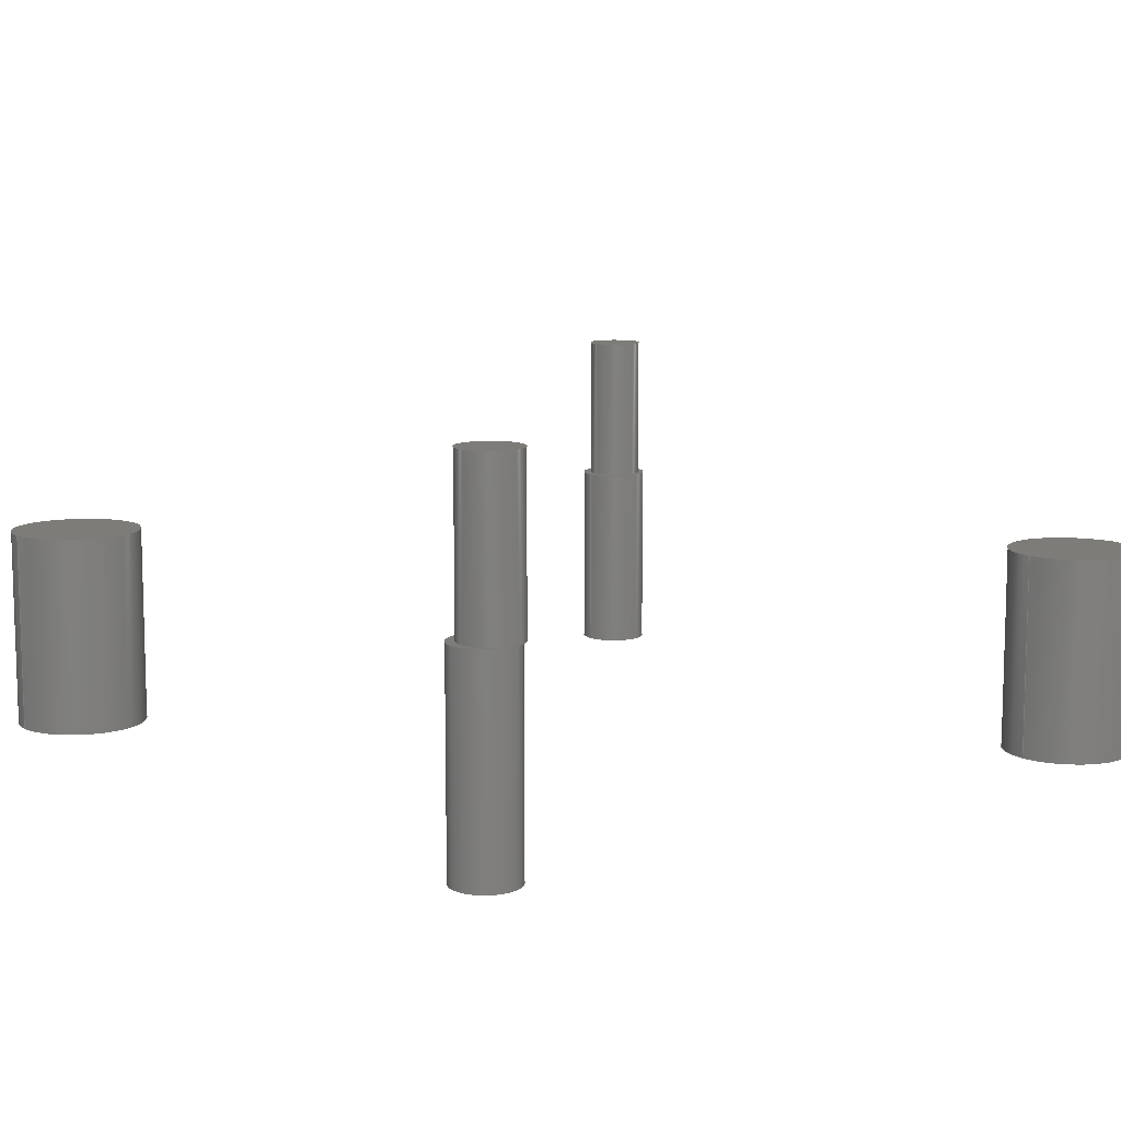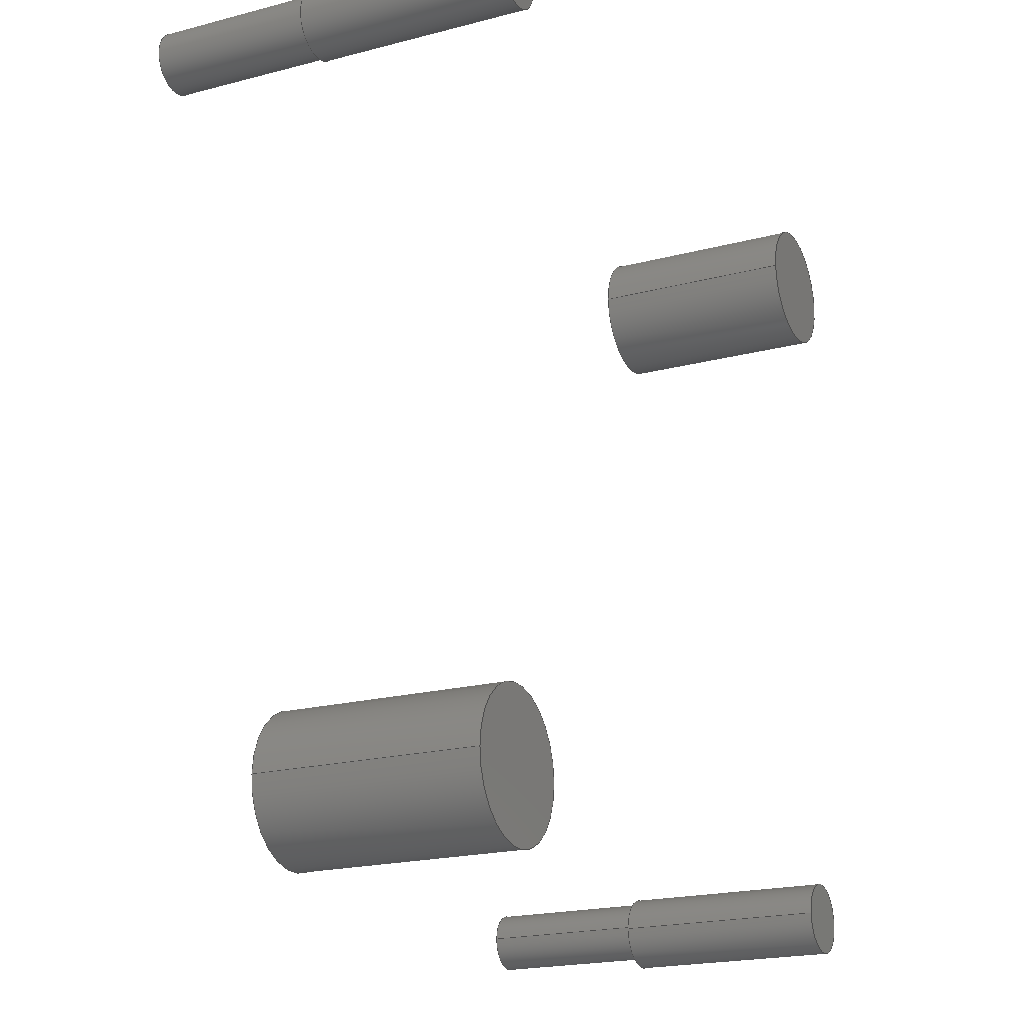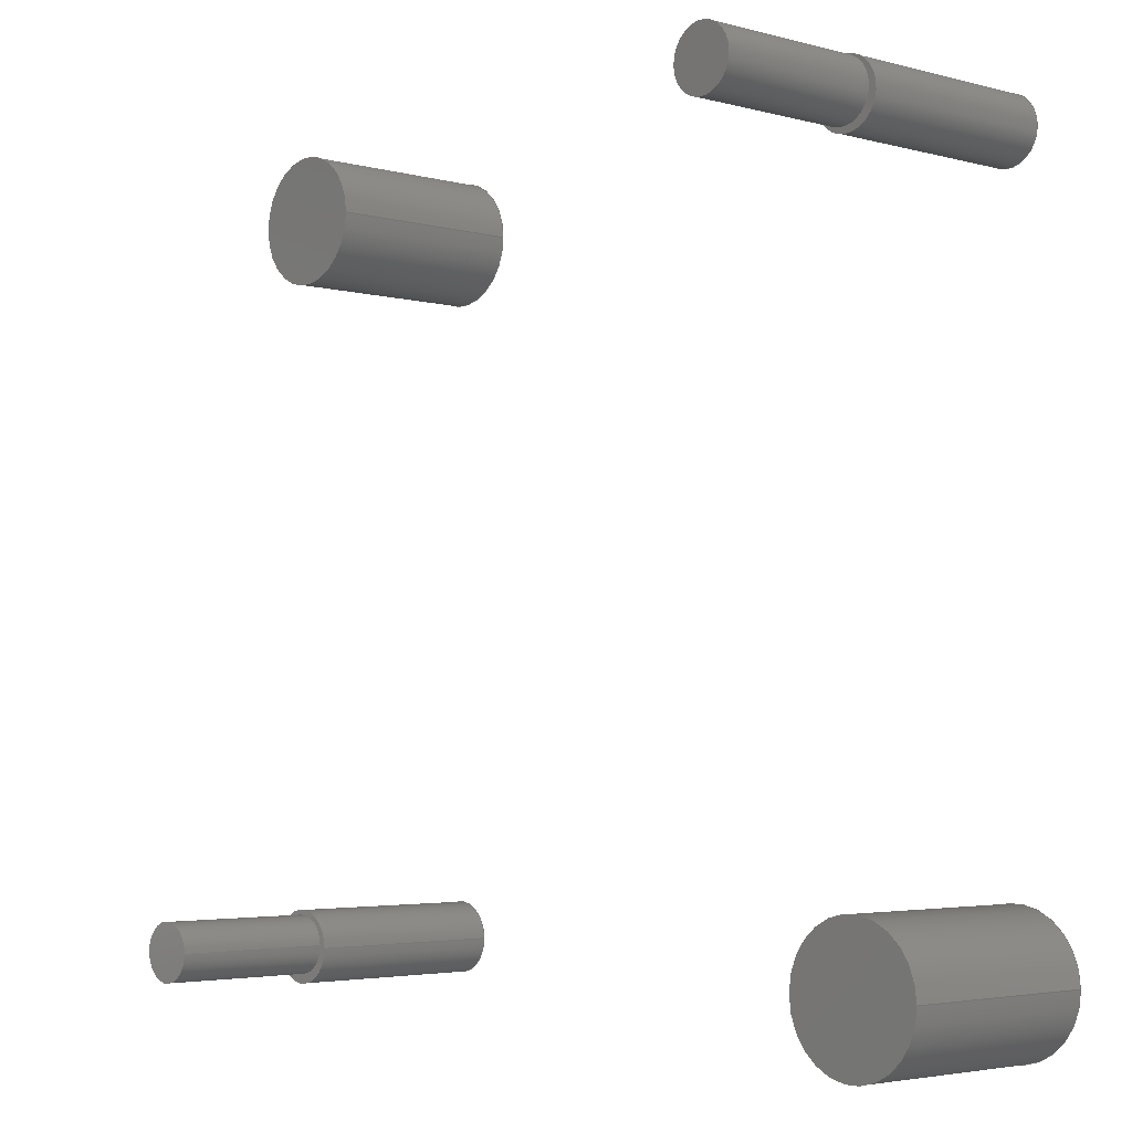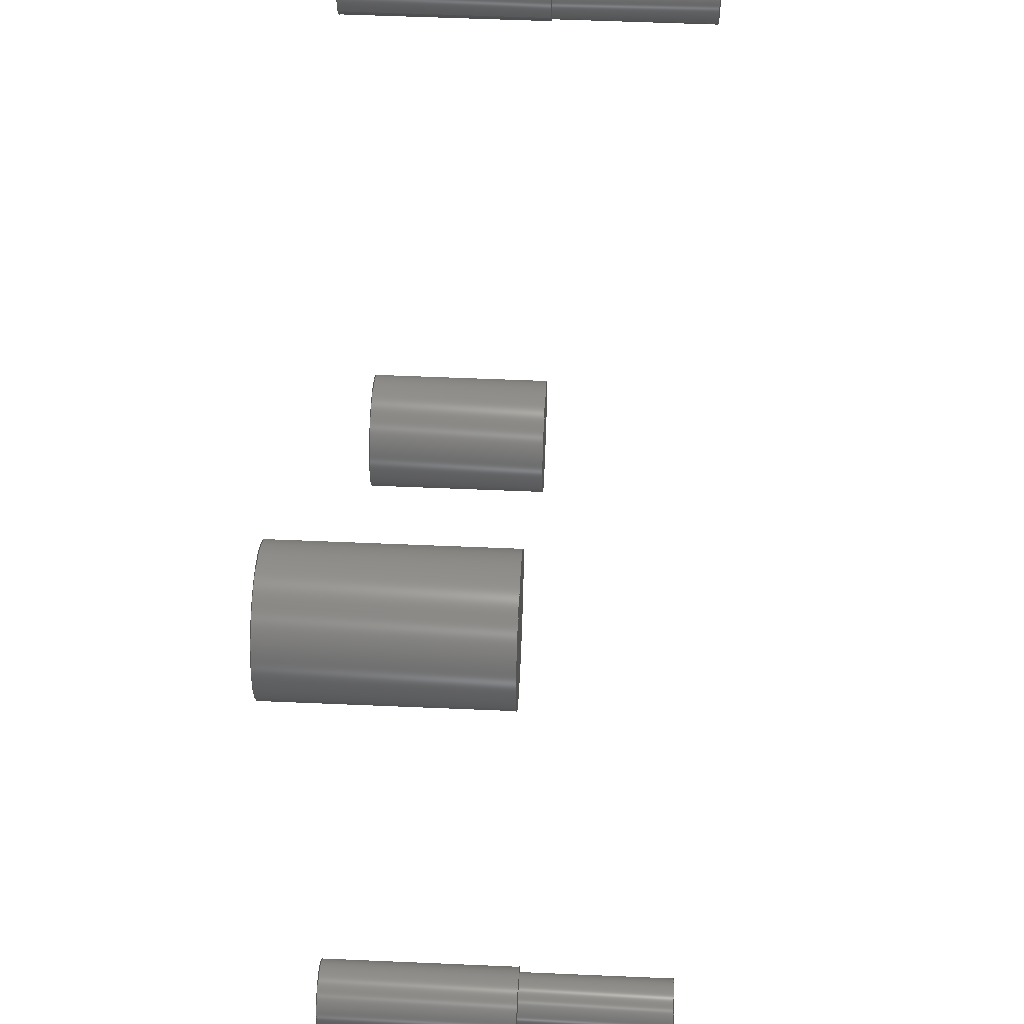
<metadata>
{"format":"step","ext":"stp","renderer":"f3d","projection":"perspective","resolution":1024,"background":"white","views":[{"elev":9.9,"azim":142.0,"up":"+Z"},{"elev":-20.0,"azim":116.0,"up":"+Y"},{"elev":-3.6,"azim":48.1,"up":"+Y"},{"elev":55.2,"azim":-87.4,"up":"+Y"}]}
</metadata>
<code>
ISO-10303-21;
DATA;
#1=MECHANICAL_DESIGN_GEOMETRIC_PRESENTATION_REPRESENTATION('',(#7,#4,
#5,#6),#309);
#2=SHAPE_REPRESENTATION_RELATIONSHIP('SRR','None',#318,#3);
#3=ADVANCED_BREP_SHAPE_REPRESENTATION($,(#8,#9,#10,#11),#308);
#4=STYLED_ITEM('',(#327),#8);
#5=STYLED_ITEM('',(#327),#9);
#6=STYLED_ITEM('',(#327),#10);
#7=STYLED_ITEM('',(#327),#11);
#8=MANIFOLD_SOLID_BREP('Solid1',#162);
#9=MANIFOLD_SOLID_BREP('Solid1',#163);
#10=MANIFOLD_SOLID_BREP('Solid1',#164);
#11=MANIFOLD_SOLID_BREP('Solid1',#165);
#12=PLANE('',#170);
#13=PLANE('',#171);
#14=PLANE('',#175);
#15=PLANE('',#179);
#16=PLANE('',#180);
#17=PLANE('',#185);
#18=PLANE('',#187);
#19=PLANE('',#191);
#20=PLANE('',#192);
#21=PLANE('',#196);
#22=PLANE('',#197);
#23=FACE_BOUND('',#48,.T.);
#24=FACE_BOUND('',#52,.T.);
#25=FACE_BOUND('',#55,.T.);
#26=FACE_BOUND('',#58,.T.);
#27=FACE_BOUND('',#60,.T.);
#28=FACE_BOUND('',#64,.T.);
#29=FACE_BOUND('',#68,.T.);
#30=FACE_OUTER_BOUND('',#47,.T.);
#31=FACE_OUTER_BOUND('',#49,.T.);
#32=FACE_OUTER_BOUND('',#50,.T.);
#33=FACE_OUTER_BOUND('',#51,.T.);
#34=FACE_OUTER_BOUND('',#53,.T.);
#35=FACE_OUTER_BOUND('',#54,.T.);
#36=FACE_OUTER_BOUND('',#56,.T.);
#37=FACE_OUTER_BOUND('',#57,.T.);
#38=FACE_OUTER_BOUND('',#59,.T.);
#39=FACE_OUTER_BOUND('',#61,.T.);
#40=FACE_OUTER_BOUND('',#62,.T.);
#41=FACE_OUTER_BOUND('',#63,.T.);
#42=FACE_OUTER_BOUND('',#65,.T.);
#43=FACE_OUTER_BOUND('',#66,.T.);
#44=FACE_OUTER_BOUND('',#67,.T.);
#45=FACE_OUTER_BOUND('',#69,.T.);
#46=FACE_OUTER_BOUND('',#70,.T.);
#47=EDGE_LOOP('',(#111));
#48=EDGE_LOOP('',(#112));
#49=EDGE_LOOP('',(#113));
#50=EDGE_LOOP('',(#114));
#51=EDGE_LOOP('',(#115));
#52=EDGE_LOOP('',(#116));
#53=EDGE_LOOP('',(#117));
#54=EDGE_LOOP('',(#118));
#55=EDGE_LOOP('',(#119));
#56=EDGE_LOOP('',(#120));
#57=EDGE_LOOP('',(#121));
#58=EDGE_LOOP('',(#122));
#59=EDGE_LOOP('',(#123));
#60=EDGE_LOOP('',(#124,#125));
#61=EDGE_LOOP('',(#126,#127));
#62=EDGE_LOOP('',(#128));
#63=EDGE_LOOP('',(#129,#130));
#64=EDGE_LOOP('',(#131));
#65=EDGE_LOOP('',(#132));
#66=EDGE_LOOP('',(#133,#134));
#67=EDGE_LOOP('',(#135));
#68=EDGE_LOOP('',(#136));
#69=EDGE_LOOP('',(#137));
#70=EDGE_LOOP('',(#138));
#71=CIRCLE('',#168,2.942);
#72=CIRCLE('',#169,2.942);
#73=CIRCLE('',#173,1.273);
#74=CIRCLE('',#174,1.273);
#75=CIRCLE('',#177,1.581);
#76=CIRCLE('',#178,1.581);
#77=CIRCLE('',#182,1.301);
#78=CIRCLE('',#183,1.301);
#79=CIRCLE('',#184,1.301);
#80=CIRCLE('',#186,1.421);
#81=CIRCLE('',#189,1.421);
#82=CIRCLE('',#190,1.421);
#83=CIRCLE('',#194,2.825);
#84=CIRCLE('',#195,2.825);
#85=VERTEX_POINT('',#264);
#86=VERTEX_POINT('',#266);
#87=VERTEX_POINT('',#271);
#88=VERTEX_POINT('',#273);
#89=VERTEX_POINT('',#277);
#90=VERTEX_POINT('',#279);
#91=VERTEX_POINT('',#284);
#92=VERTEX_POINT('',#286);
#93=VERTEX_POINT('',#287);
#94=VERTEX_POINT('',#295);
#95=VERTEX_POINT('',#300);
#96=VERTEX_POINT('',#302);
#97=EDGE_CURVE('',#85,#85,#71,.T.);
#98=EDGE_CURVE('',#86,#86,#72,.T.);
#99=EDGE_CURVE('',#87,#87,#73,.T.);
#100=EDGE_CURVE('',#88,#88,#74,.T.);
#101=EDGE_CURVE('',#89,#89,#75,.T.);
#102=EDGE_CURVE('',#90,#90,#76,.T.);
#103=EDGE_CURVE('',#91,#91,#77,.T.);
#104=EDGE_CURVE('',#92,#93,#78,.T.);
#105=EDGE_CURVE('',#93,#92,#79,.T.);
#106=EDGE_CURVE('',#92,#93,#80,.T.);
#107=EDGE_CURVE('',#93,#92,#81,.T.);
#108=EDGE_CURVE('',#94,#94,#82,.T.);
#109=EDGE_CURVE('',#95,#95,#83,.T.);
#110=EDGE_CURVE('',#96,#96,#84,.T.);
#111=ORIENTED_EDGE('',*,*,#97,.F.);
#112=ORIENTED_EDGE('',*,*,#98,.F.);
#113=ORIENTED_EDGE('',*,*,#98,.T.);
#114=ORIENTED_EDGE('',*,*,#97,.T.);
#115=ORIENTED_EDGE('',*,*,#99,.F.);
#116=ORIENTED_EDGE('',*,*,#100,.F.);
#117=ORIENTED_EDGE('',*,*,#99,.T.);
#118=ORIENTED_EDGE('',*,*,#101,.F.);
#119=ORIENTED_EDGE('',*,*,#102,.F.);
#120=ORIENTED_EDGE('',*,*,#102,.T.);
#121=ORIENTED_EDGE('',*,*,#101,.T.);
#122=ORIENTED_EDGE('',*,*,#100,.T.);
#123=ORIENTED_EDGE('',*,*,#103,.F.);
#124=ORIENTED_EDGE('',*,*,#104,.F.);
#125=ORIENTED_EDGE('',*,*,#105,.F.);
#126=ORIENTED_EDGE('',*,*,#106,.T.);
#127=ORIENTED_EDGE('',*,*,#105,.T.);
#128=ORIENTED_EDGE('',*,*,#103,.T.);
#129=ORIENTED_EDGE('',*,*,#107,.F.);
#130=ORIENTED_EDGE('',*,*,#106,.F.);
#131=ORIENTED_EDGE('',*,*,#108,.F.);
#132=ORIENTED_EDGE('',*,*,#108,.T.);
#133=ORIENTED_EDGE('',*,*,#104,.T.);
#134=ORIENTED_EDGE('',*,*,#107,.T.);
#135=ORIENTED_EDGE('',*,*,#109,.F.);
#136=ORIENTED_EDGE('',*,*,#110,.F.);
#137=ORIENTED_EDGE('',*,*,#110,.T.);
#138=ORIENTED_EDGE('',*,*,#109,.T.);
#139=CYLINDRICAL_SURFACE('',#167,2.942);
#140=CYLINDRICAL_SURFACE('',#172,1.273);
#141=CYLINDRICAL_SURFACE('',#176,1.581);
#142=CYLINDRICAL_SURFACE('',#181,1.301);
#143=CYLINDRICAL_SURFACE('',#188,1.421);
#144=CYLINDRICAL_SURFACE('',#193,2.825);
#145=ADVANCED_FACE('',(#30,#23),#139,.T.);
#146=ADVANCED_FACE('',(#31),#12,.F.);
#147=ADVANCED_FACE('',(#32),#13,.T.);
#148=ADVANCED_FACE('',(#33,#24),#140,.T.);
#149=ADVANCED_FACE('',(#34),#14,.T.);
#150=ADVANCED_FACE('',(#35,#25),#141,.T.);
#151=ADVANCED_FACE('',(#36),#15,.F.);
#152=ADVANCED_FACE('',(#37,#26),#16,.T.);
#153=ADVANCED_FACE('',(#38,#27),#142,.T.);
#154=ADVANCED_FACE('',(#39),#17,.F.);
#155=ADVANCED_FACE('',(#40),#18,.T.);
#156=ADVANCED_FACE('',(#41,#28),#143,.T.);
#157=ADVANCED_FACE('',(#42),#19,.F.);
#158=ADVANCED_FACE('',(#43),#20,.T.);
#159=ADVANCED_FACE('',(#44,#29),#144,.T.);
#160=ADVANCED_FACE('',(#45),#21,.F.);
#161=ADVANCED_FACE('',(#46),#22,.T.);
#162=CLOSED_SHELL('',(#145,#146,#147));
#163=CLOSED_SHELL('',(#148,#149,#150,#151,#152));
#164=CLOSED_SHELL('',(#153,#154,#155,#156,#157,#158));
#165=CLOSED_SHELL('',(#159,#160,#161));
#166=AXIS2_PLACEMENT_3D('placement',#262,#198,#199);
#167=AXIS2_PLACEMENT_3D('',#263,#200,#201);
#168=AXIS2_PLACEMENT_3D('',#265,#202,#203);
#169=AXIS2_PLACEMENT_3D('',#267,#204,#205);
#170=AXIS2_PLACEMENT_3D('',#268,#206,#207);
#171=AXIS2_PLACEMENT_3D('',#269,#208,#209);
#172=AXIS2_PLACEMENT_3D('',#270,#210,#211);
#173=AXIS2_PLACEMENT_3D('',#272,#212,#213);
#174=AXIS2_PLACEMENT_3D('',#274,#214,#215);
#175=AXIS2_PLACEMENT_3D('',#275,#216,#217);
#176=AXIS2_PLACEMENT_3D('',#276,#218,#219);
#177=AXIS2_PLACEMENT_3D('',#278,#220,#221);
#178=AXIS2_PLACEMENT_3D('',#280,#222,#223);
#179=AXIS2_PLACEMENT_3D('',#281,#224,#225);
#180=AXIS2_PLACEMENT_3D('',#282,#226,#227);
#181=AXIS2_PLACEMENT_3D('',#283,#228,#229);
#182=AXIS2_PLACEMENT_3D('',#285,#230,#231);
#183=AXIS2_PLACEMENT_3D('',#288,#232,#233);
#184=AXIS2_PLACEMENT_3D('',#289,#234,#235);
#185=AXIS2_PLACEMENT_3D('',#290,#236,#237);
#186=AXIS2_PLACEMENT_3D('',#291,#238,#239);
#187=AXIS2_PLACEMENT_3D('',#292,#240,#241);
#188=AXIS2_PLACEMENT_3D('',#293,#242,#243);
#189=AXIS2_PLACEMENT_3D('',#294,#244,#245);
#190=AXIS2_PLACEMENT_3D('',#296,#246,#247);
#191=AXIS2_PLACEMENT_3D('',#297,#248,#249);
#192=AXIS2_PLACEMENT_3D('',#298,#250,#251);
#193=AXIS2_PLACEMENT_3D('',#299,#252,#253);
#194=AXIS2_PLACEMENT_3D('',#301,#254,#255);
#195=AXIS2_PLACEMENT_3D('',#303,#256,#257);
#196=AXIS2_PLACEMENT_3D('',#304,#258,#259);
#197=AXIS2_PLACEMENT_3D('',#305,#260,#261);
#198=DIRECTION('axis',(0,0,1));
#199=DIRECTION('refdir',(1,0,0));
#200=DIRECTION('center_axis',(0,0,1));
#201=DIRECTION('ref_axis',(-1,0,0));
#202=DIRECTION('center_axis',(0,0,1));
#203=DIRECTION('ref_axis',(-1,0,0));
#204=DIRECTION('center_axis',(0,0,-1));
#205=DIRECTION('ref_axis',(-1,0,0));
#206=DIRECTION('center_axis',(0,0,1));
#207=DIRECTION('ref_axis',(1,0,0));
#208=DIRECTION('center_axis',(0,0,1));
#209=DIRECTION('ref_axis',(1,0,0));
#210=DIRECTION('center_axis',(0,0,1));
#211=DIRECTION('ref_axis',(-1,0,0));
#212=DIRECTION('center_axis',(0,0,1));
#213=DIRECTION('ref_axis',(-1,0,0));
#214=DIRECTION('center_axis',(0,0,-1));
#215=DIRECTION('ref_axis',(-1,0,0));
#216=DIRECTION('center_axis',(0,0,1));
#217=DIRECTION('ref_axis',(1,0,0));
#218=DIRECTION('center_axis',(0,0,1));
#219=DIRECTION('ref_axis',(-1,0,0));
#220=DIRECTION('center_axis',(0,0,1));
#221=DIRECTION('ref_axis',(-1,0,0));
#222=DIRECTION('center_axis',(0,0,-1));
#223=DIRECTION('ref_axis',(-1,0,0));
#224=DIRECTION('center_axis',(0,0,1));
#225=DIRECTION('ref_axis',(1,0,0));
#226=DIRECTION('center_axis',(0,0,1));
#227=DIRECTION('ref_axis',(1,0,0));
#228=DIRECTION('center_axis',(0,0,1));
#229=DIRECTION('ref_axis',(-1,0,0));
#230=DIRECTION('center_axis',(0,0,1));
#231=DIRECTION('ref_axis',(-1,0,0));
#232=DIRECTION('center_axis',(0,0,-1));
#233=DIRECTION('ref_axis',(-1,0,0));
#234=DIRECTION('center_axis',(0,0,-1));
#235=DIRECTION('ref_axis',(-1,0,0));
#236=DIRECTION('center_axis',(0,0,1));
#237=DIRECTION('ref_axis',(1,0,0));
#238=DIRECTION('center_axis',(0,0,1));
#239=DIRECTION('ref_axis',(-1,0,0));
#240=DIRECTION('center_axis',(0,0,1));
#241=DIRECTION('ref_axis',(1,0,0));
#242=DIRECTION('center_axis',(0,0,1));
#243=DIRECTION('ref_axis',(-1,0,0));
#244=DIRECTION('center_axis',(0,0,1));
#245=DIRECTION('ref_axis',(-1,0,0));
#246=DIRECTION('center_axis',(0,0,-1));
#247=DIRECTION('ref_axis',(-1,0,0));
#248=DIRECTION('center_axis',(0,0,1));
#249=DIRECTION('ref_axis',(1,0,0));
#250=DIRECTION('center_axis',(0,0,1));
#251=DIRECTION('ref_axis',(1,0,0));
#252=DIRECTION('center_axis',(0,0,1));
#253=DIRECTION('ref_axis',(-1,0,0));
#254=DIRECTION('center_axis',(0,0,1));
#255=DIRECTION('ref_axis',(-1,0,0));
#256=DIRECTION('center_axis',(0,0,-1));
#257=DIRECTION('ref_axis',(-1,0,0));
#258=DIRECTION('center_axis',(0,0,1));
#259=DIRECTION('ref_axis',(1,0,0));
#260=DIRECTION('center_axis',(0,0,1));
#261=DIRECTION('ref_axis',(1,0,0));
#262=CARTESIAN_POINT('',(0,0,0));
#263=CARTESIAN_POINT('Origin',(35.9,-7.909,0));
#264=CARTESIAN_POINT('',(38.84,-7.909,9));
#265=CARTESIAN_POINT('Origin',(35.9,-7.909,9));
#266=CARTESIAN_POINT('',(38.84,-7.909,0));
#267=CARTESIAN_POINT('Origin',(35.9,-7.909,0));
#268=CARTESIAN_POINT('Origin',(35.9,-7.909,0));
#269=CARTESIAN_POINT('Origin',(35.9,-7.909,9));
#270=CARTESIAN_POINT('Origin',(3.963,-7.798,9));
#271=CARTESIAN_POINT('',(5.236,-7.798,16));
#272=CARTESIAN_POINT('Origin',(3.963,-7.798,16));
#273=CARTESIAN_POINT('',(5.236,-7.798,9));
#274=CARTESIAN_POINT('Origin',(3.963,-7.798,9));
#275=CARTESIAN_POINT('Origin',(3.963,-7.798,16));
#276=CARTESIAN_POINT('Origin',(3.93,-7.909,0));
#277=CARTESIAN_POINT('',(5.511,-7.909,9));
#278=CARTESIAN_POINT('Origin',(3.93,-7.909,9));
#279=CARTESIAN_POINT('',(5.511,-7.909,0));
#280=CARTESIAN_POINT('Origin',(3.93,-7.909,0));
#281=CARTESIAN_POINT('Origin',(3.93,-7.909,0));
#282=CARTESIAN_POINT('Origin',(3.93,-7.909,9));
#283=CARTESIAN_POINT('Origin',(35.71,24.04,9));
#284=CARTESIAN_POINT('',(37.01,24.04,16));
#285=CARTESIAN_POINT('Origin',(35.71,24.04,16));
#286=CARTESIAN_POINT('',(35.88,25.33,9));
#287=CARTESIAN_POINT('',(34.58,23.39,9));
#288=CARTESIAN_POINT('Origin',(35.71,24.04,9));
#289=CARTESIAN_POINT('Origin',(35.71,24.04,9));
#290=CARTESIAN_POINT('Origin',(35.71,24.04,9));
#291=CARTESIAN_POINT('Origin',(35.9,23.91,9));
#292=CARTESIAN_POINT('Origin',(35.71,24.04,16));
#293=CARTESIAN_POINT('Origin',(35.9,23.91,0));
#294=CARTESIAN_POINT('Origin',(35.9,23.91,9));
#295=CARTESIAN_POINT('',(37.32,23.91,0));
#296=CARTESIAN_POINT('Origin',(35.9,23.91,0));
#297=CARTESIAN_POINT('Origin',(35.9,23.91,0));
#298=CARTESIAN_POINT('Origin',(35.9,23.91,9));
#299=CARTESIAN_POINT('Origin',(3.93,23.91,0));
#300=CARTESIAN_POINT('',(6.755,23.91,9));
#301=CARTESIAN_POINT('Origin',(3.93,23.91,9));
#302=CARTESIAN_POINT('',(6.755,23.91,0));
#303=CARTESIAN_POINT('Origin',(3.93,23.91,0));
#304=CARTESIAN_POINT('Origin',(3.93,23.91,0));
#305=CARTESIAN_POINT('Origin',(3.93,23.91,9));
#306=UNCERTAINTY_MEASURE_WITH_UNIT(LENGTH_MEASURE(0.01),#310,
'DISTANCE_ACCURACY_VALUE',
'Maximum model space distance between geometric entities at asserted c
onnectivities');
#307=UNCERTAINTY_MEASURE_WITH_UNIT(LENGTH_MEASURE(1e-06),#310,
'DISTANCE_ACCURACY_VALUE',
'Maximum model space distance between geometric entities at asserted c
onnectivities');
#308=(
GEOMETRIC_REPRESENTATION_CONTEXT(3)
GLOBAL_UNCERTAINTY_ASSIGNED_CONTEXT((#306))
GLOBAL_UNIT_ASSIGNED_CONTEXT((#310,#313,#311))
REPRESENTATION_CONTEXT('','3D')
);
#309=(
GEOMETRIC_REPRESENTATION_CONTEXT(3)
GLOBAL_UNCERTAINTY_ASSIGNED_CONTEXT((#307))
GLOBAL_UNIT_ASSIGNED_CONTEXT((#310,#313,#311))
REPRESENTATION_CONTEXT('','3D')
);
#310=(
LENGTH_UNIT()
NAMED_UNIT(*)
SI_UNIT(.MILLI.,.METRE.)
);
#311=(
NAMED_UNIT(*)
SI_UNIT($,.STERADIAN.)
SOLID_ANGLE_UNIT()
);
#312=DIMENSIONAL_EXPONENTS(0,0,0,0,0,0,0);
#313=(
CONVERSION_BASED_UNIT('degree',#315)
NAMED_UNIT(#312)
PLANE_ANGLE_UNIT()
);
#314=(
NAMED_UNIT(*)
PLANE_ANGLE_UNIT()
SI_UNIT($,.RADIAN.)
);
#315=PLANE_ANGLE_MEASURE_WITH_UNIT(PLANE_ANGLE_MEASURE(0.01745),#314);
#316=SHAPE_DEFINITION_REPRESENTATION(#317,#318);
#317=PRODUCT_DEFINITION_SHAPE('',$,#320);
#318=SHAPE_REPRESENTATION('',(#166),#308);
#319=PRODUCT_DEFINITION_CONTEXT('part definition',#324,'design');
#320=PRODUCT_DEFINITION('40mm_spiral_shroud_opp',
'40mm_spiral_shroud_opp',#321,#319);
#321=PRODUCT_DEFINITION_FORMATION('',$,#326);
#322=PRODUCT_RELATED_PRODUCT_CATEGORY('40mm_spiral_shroud_opp',
'40mm_spiral_shroud_opp',(#326));
#323=APPLICATION_PROTOCOL_DEFINITION('international standard',
'automotive_design',2009,#324);
#324=APPLICATION_CONTEXT(
'Core Data for Automotive Mechanical Design Process');
#325=PRODUCT_CONTEXT('part definition',#324,'mechanical');
#326=PRODUCT('40mm_spiral_shroud_opp','40mm_spiral_shroud_opp',$,(#325));
#327=PRESENTATION_STYLE_ASSIGNMENT((#328));
#328=SURFACE_STYLE_USAGE(.BOTH.,#329);
#329=SURFACE_SIDE_STYLE($,(#330));
#330=SURFACE_STYLE_FILL_AREA(#331);
#331=FILL_AREA_STYLE($,(#332));
#332=FILL_AREA_STYLE_COLOUR($,#333);
#333=COLOUR_RGB('',0.502,0,0);
ENDSEC;
END-ISO-10303-21;

</code>
